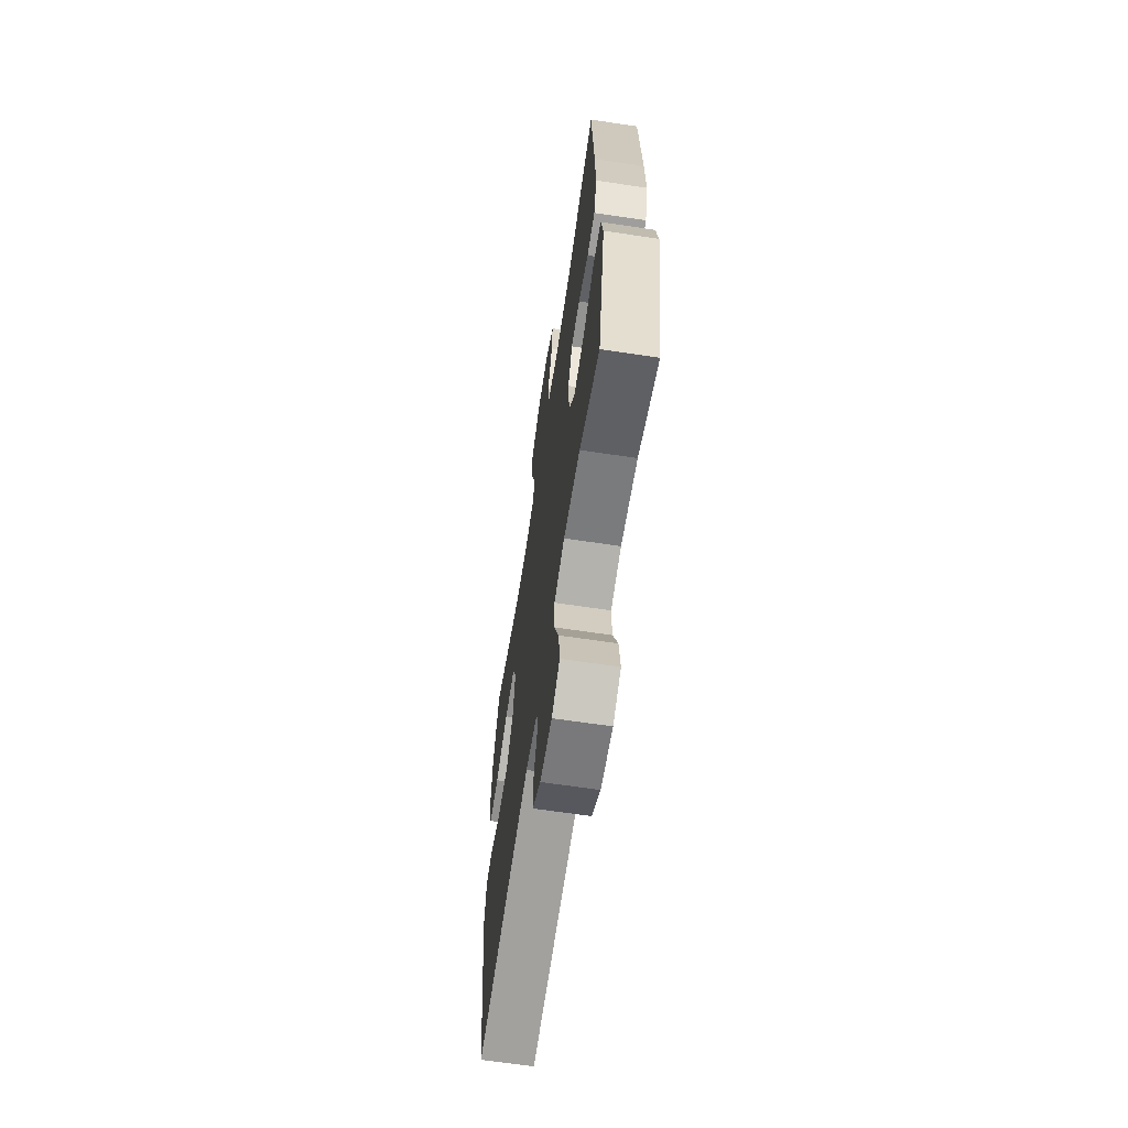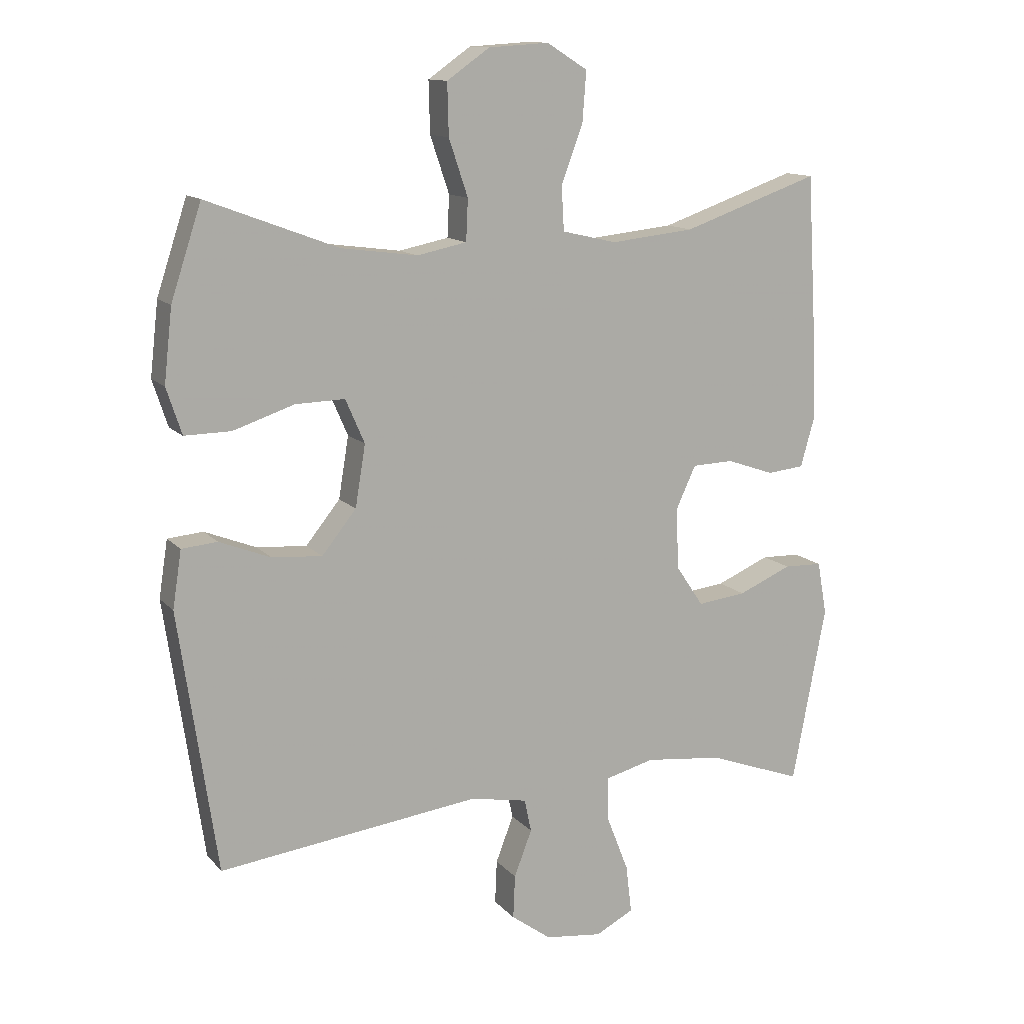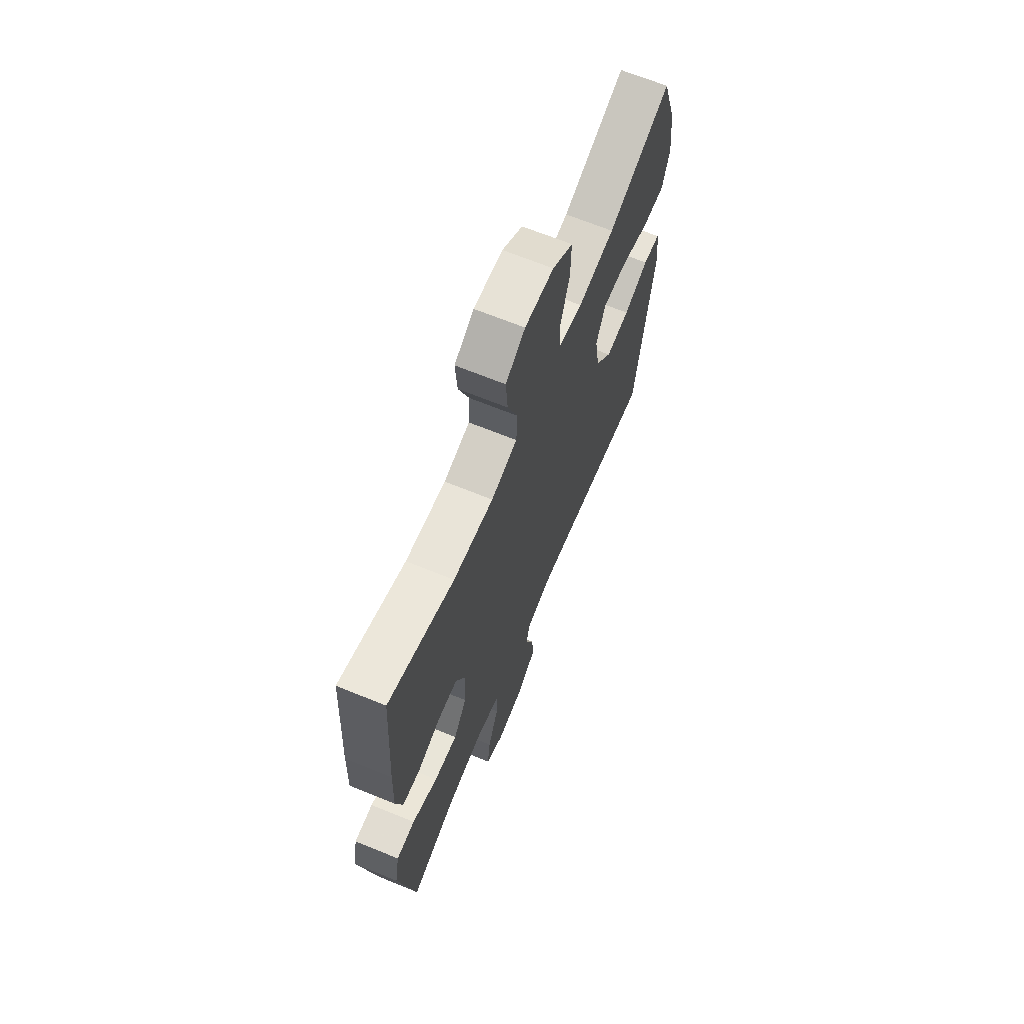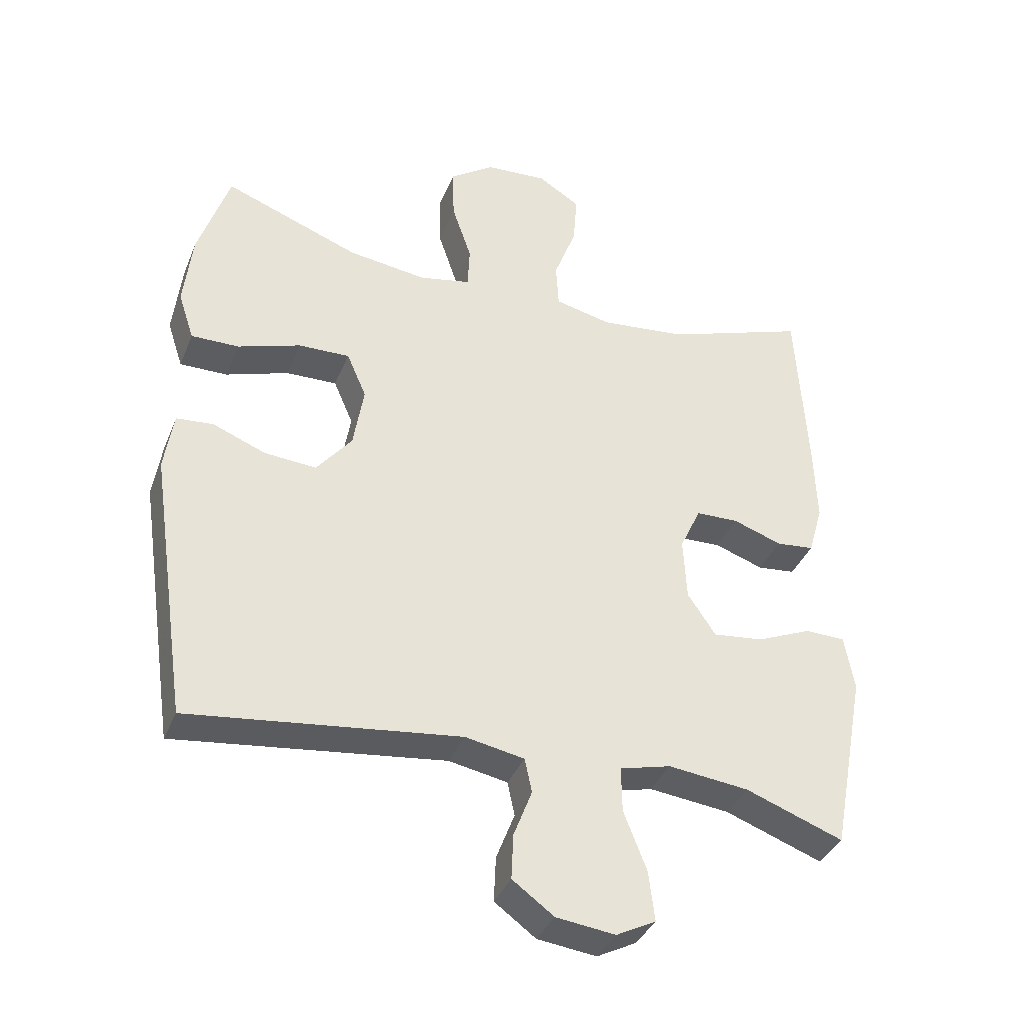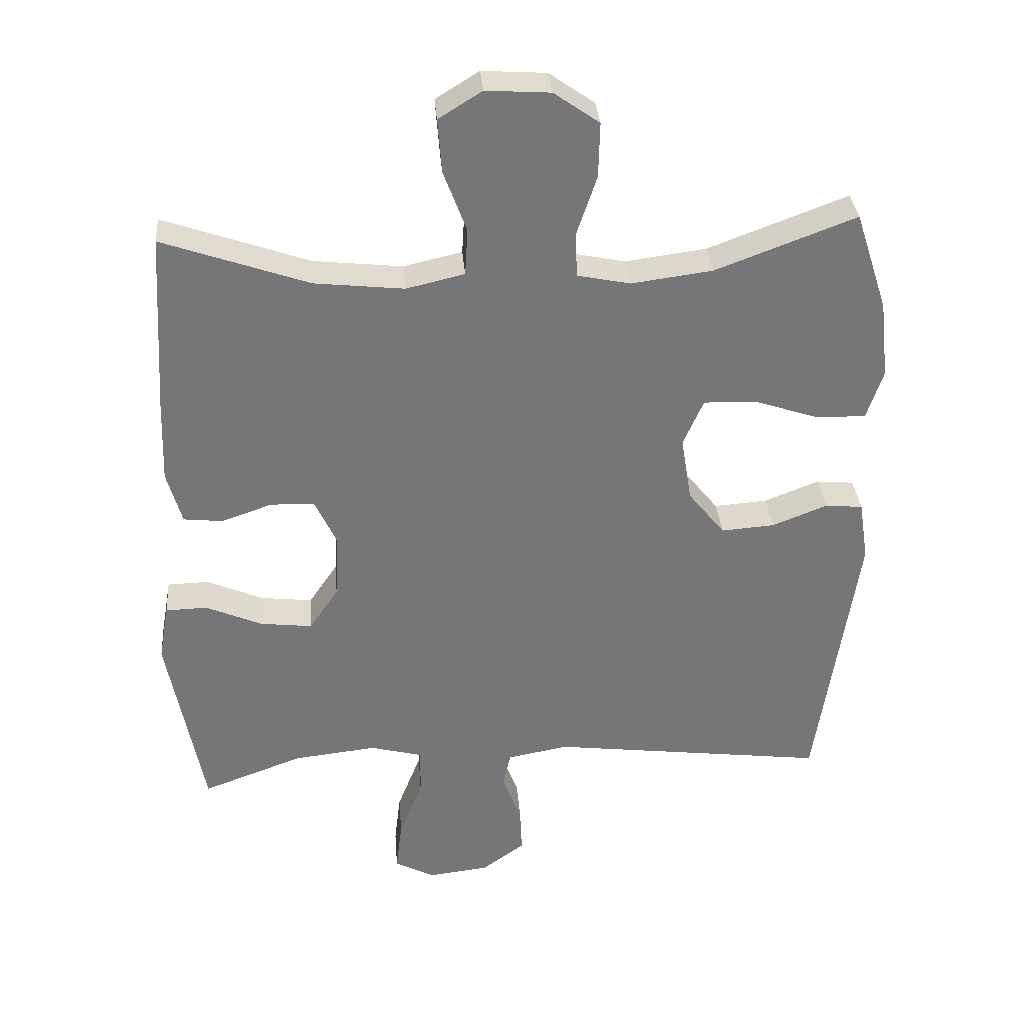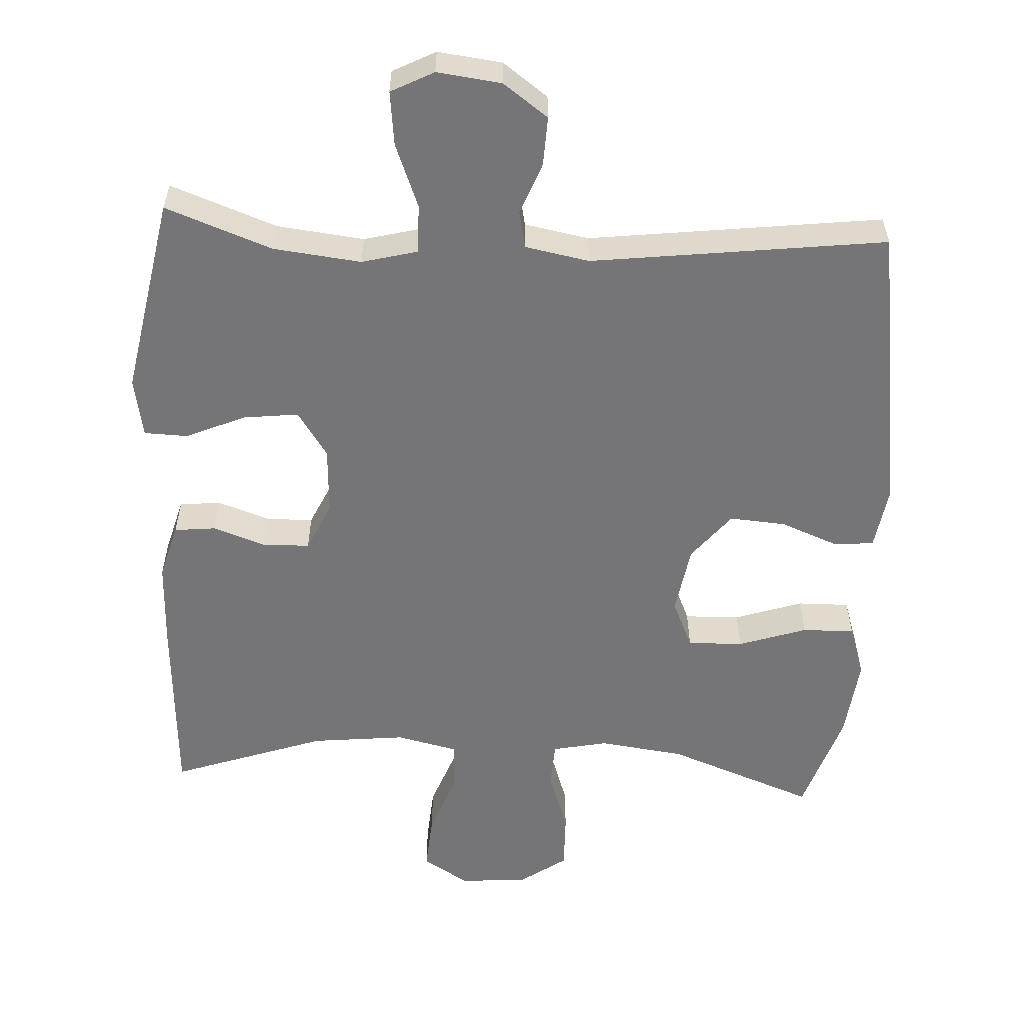
<metadata>
{"format":"obj","ext":"obj","renderer":"f3d","projection":"perspective","resolution":1024,"background":"white","views":[{"elev":-64.9,"azim":81.4,"up":"+Z"},{"elev":12.8,"azim":-24.9,"up":"+Z"},{"elev":67.0,"azim":112.3,"up":"+Z"},{"elev":-37.2,"azim":-20.5,"up":"+Z"},{"elev":33.4,"azim":175.5,"up":"+Z"},{"elev":-56.6,"azim":177.0,"up":"+Y"}]}
</metadata>
<code>
v 0.5 0.07 0.5
v 0.516 0.07 0.23
v 0.52 0.07 0.11
v 0.498 0.07 0.032
v 0.44 0.07 0.026
v 0.365 0.07 0.052
v 0.3 0.07 0.05
v 0.268 0.07 -0.019
v 0.273 0.07 -0.115
v 0.316 0.07 -0.179
v 0.393 0.07 -0.17
v 0.477 0.07 -0.134
v 0.538 0.07 -0.136
v 0.553 0.07 -0.22
v 0.5 0.07 -0.5
v 0.351 0.07 -0.445
v 0.228 0.07 -0.431
v 0.15 0.07 -0.451
v 0.151 0.07 -0.52
v 0.186 0.07 -0.61
v 0.195 0.07 -0.686
v 0.135 0.07 -0.717
v 0.045 0.07 -0.706
v -0.018 0.07 -0.66
v -0.015 0.07 -0.591
v 0.013 0.07 -0.518
v 0.002 0.07 -0.466
v -0.088 0.07 -0.449
v -0.5 0.07 -0.5
v -0.56 0.07 -0.089
v -0.546 0.07 0.001
v -0.49 0.07 0.006
v -0.409 0.07 -0.026
v -0.33 0.07 -0.032
v -0.276 0.07 0.035
v -0.26 0.07 0.132
v -0.29 0.07 0.201
v -0.368 0.07 0.199
v -0.464 0.07 0.167
v -0.537 0.07 0.166
v -0.561 0.07 0.239
v -0.548 0.07 0.354
v -0.5 0.07 0.5
v -0.293 0.07 0.422
v -0.173 0.07 0.406
v -0.095 0.07 0.422
v -0.092 0.07 0.487
v -0.122 0.07 0.576
v -0.124 0.07 0.657
v -0.057 0.07 0.704
v 0.038 0.07 0.71
v 0.102 0.07 0.67
v 0.096 0.07 0.591
v 0.062 0.07 0.5
v 0.066 0.07 0.431
v 0.152 0.07 0.411
v 0.284 0.07 0.425
v 0.5 0 0.5
v 0.516 0 0.23
v 0.52 0 0.11
v 0.498 0 0.032
v 0.44 0 0.026
v 0.365 0 0.052
v 0.3 0 0.05
v 0.268 0 -0.019
v 0.273 0 -0.115
v 0.316 0 -0.179
v 0.393 0 -0.17
v 0.477 0 -0.134
v 0.538 0 -0.136
v 0.553 0 -0.22
v 0.5 0 -0.5
v 0.351 0 -0.445
v 0.228 0 -0.431
v 0.15 0 -0.451
v 0.151 0 -0.52
v 0.186 0 -0.61
v 0.195 0 -0.686
v 0.135 0 -0.717
v 0.045 0 -0.706
v -0.018 0 -0.66
v -0.015 0 -0.591
v 0.013 0 -0.518
v 0.002 0 -0.466
v -0.088 0 -0.449
v -0.5 0 -0.5
v -0.56 0 -0.089
v -0.546 0 0.001
v -0.49 0 0.006
v -0.409 0 -0.026
v -0.33 0 -0.032
v -0.276 0 0.035
v -0.26 0 0.132
v -0.29 0 0.201
v -0.368 0 0.199
v -0.464 0 0.167
v -0.537 0 0.166
v -0.561 0 0.239
v -0.548 0 0.354
v -0.5 0 0.5
v -0.293 0 0.422
v -0.173 0 0.406
v -0.095 0 0.422
v -0.092 0 0.487
v -0.122 0 0.576
v -0.124 0 0.657
v -0.057 0 0.704
v 0.038 0 0.71
v 0.102 0 0.67
v 0.096 0 0.591
v 0.062 0 0.5
v 0.066 0 0.431
v 0.152 0 0.411
v 0.284 0 0.425
f 51 52 53 54
f 51 54 55
f 50 51 55
f 47 48 49 50
f 46 47 50 55
f 45 46 55 56
f 41 42 43 44
f 41 44 45
f 38 39 40 41
f 37 38 41 45
f 36 37 45 56
f 30 31 32 33
f 28 29 30 33
f 27 28 33 34
f 23 24 25 26
f 21 22 23 26
f 19 20 21 26
f 18 19 26 27
f 17 18 27 34
f 13 14 15 16
f 11 12 13 16
f 10 11 16 17
f 9 10 17 34
f 3 4 5 6
f 3 6 7
f 57 1 2 3
f 57 3 7
f 35 36 56 57
f 35 57 7 8
f 8 9 34 35
f 111 110 109 108
f 112 111 108
f 112 108 107
f 107 106 105 104
f 112 107 104 103
f 113 112 103 102
f 101 100 99 98
f 102 101 98
f 98 97 96 95
f 102 98 95 94
f 113 102 94 93
f 90 89 88 87
f 90 87 86 85
f 91 90 85 84
f 83 82 81 80
f 83 80 79 78
f 83 78 77 76
f 84 83 76 75
f 91 84 75 74
f 73 72 71 70
f 73 70 69 68
f 74 73 68 67
f 91 74 67 66
f 63 62 61 60
f 64 63 60
f 60 59 58 114
f 64 60 114
f 114 113 93 92
f 65 64 114 92
f 92 91 66 65
f 1 58 59 2
f 2 59 60 3
f 3 60 61 4
f 4 61 62 5
f 5 62 63 6
f 6 63 64 7
f 7 64 65 8
f 8 65 66 9
f 9 66 67 10
f 10 67 68 11
f 11 68 69 12
f 12 69 70 13
f 13 70 71 14
f 14 71 72 15
f 15 72 73 16
f 16 73 74 17
f 17 74 75 18
f 18 75 76 19
f 19 76 77 20
f 20 77 78 21
f 21 78 79 22
f 22 79 80 23
f 23 80 81 24
f 24 81 82 25
f 25 82 83 26
f 26 83 84 27
f 27 84 85 28
f 28 85 86 29
f 29 86 87 30
f 30 87 88 31
f 31 88 89 32
f 32 89 90 33
f 33 90 91 34
f 34 91 92 35
f 35 92 93 36
f 36 93 94 37
f 37 94 95 38
f 38 95 96 39
f 39 96 97 40
f 40 97 98 41
f 41 98 99 42
f 42 99 100 43
f 43 100 101 44
f 44 101 102 45
f 45 102 103 46
f 46 103 104 47
f 47 104 105 48
f 48 105 106 49
f 49 106 107 50
f 50 107 108 51
f 51 108 109 52
f 52 109 110 53
f 53 110 111 54
f 54 111 112 55
f 55 112 113 56
f 56 113 114 57
f 57 114 58 1

</code>
